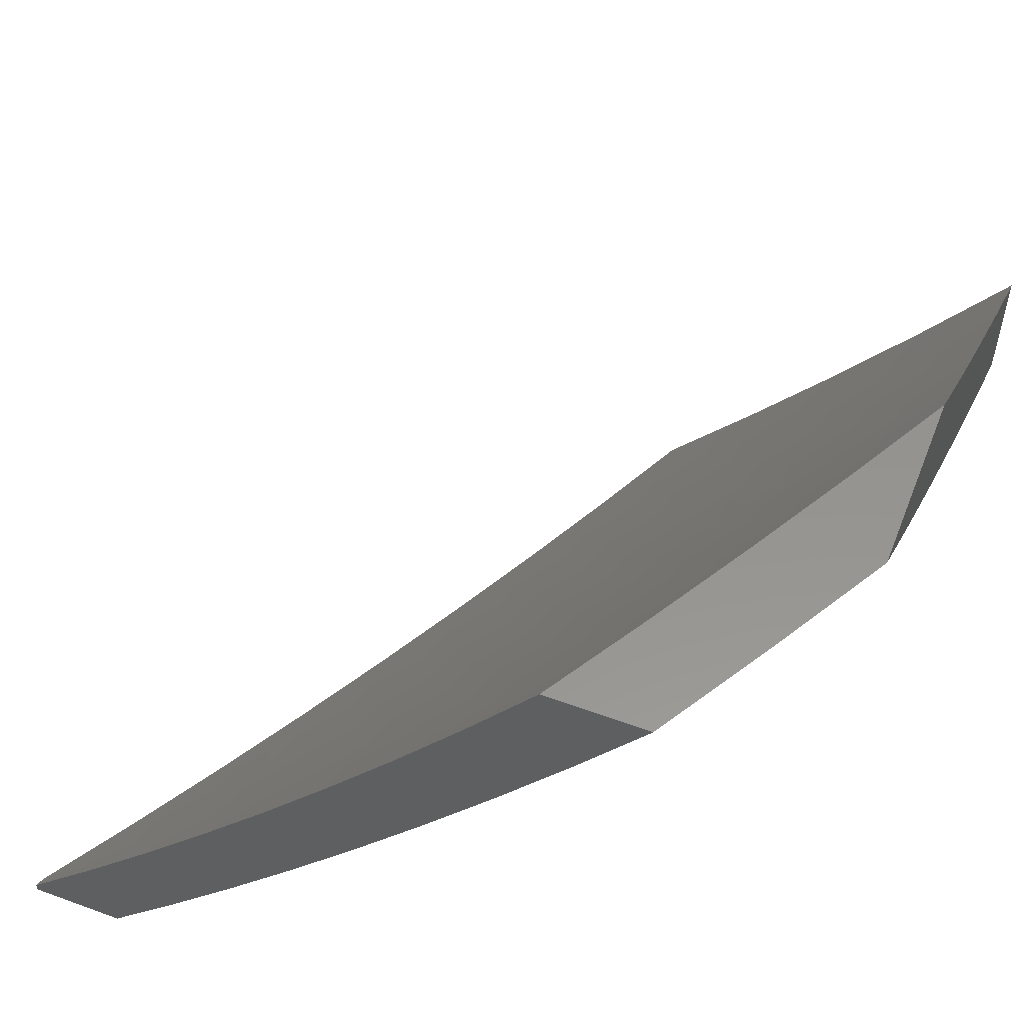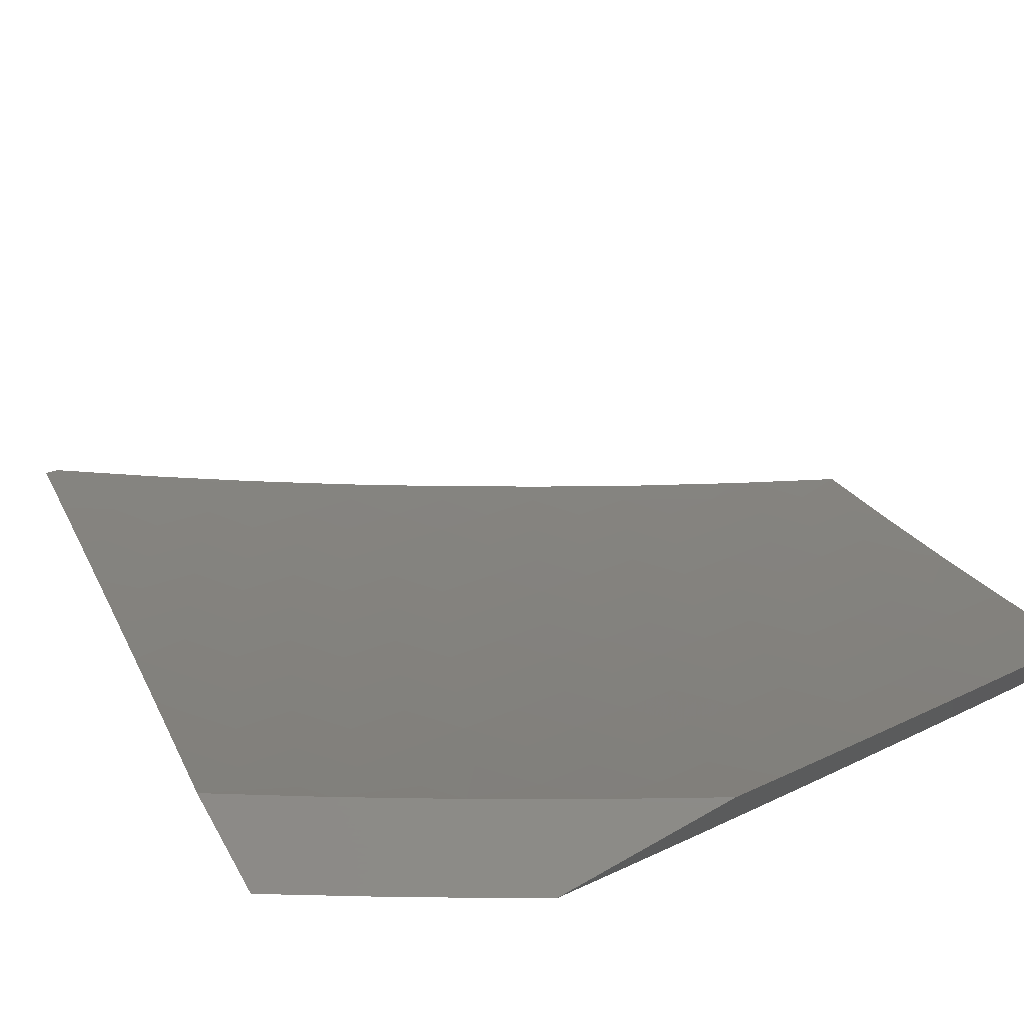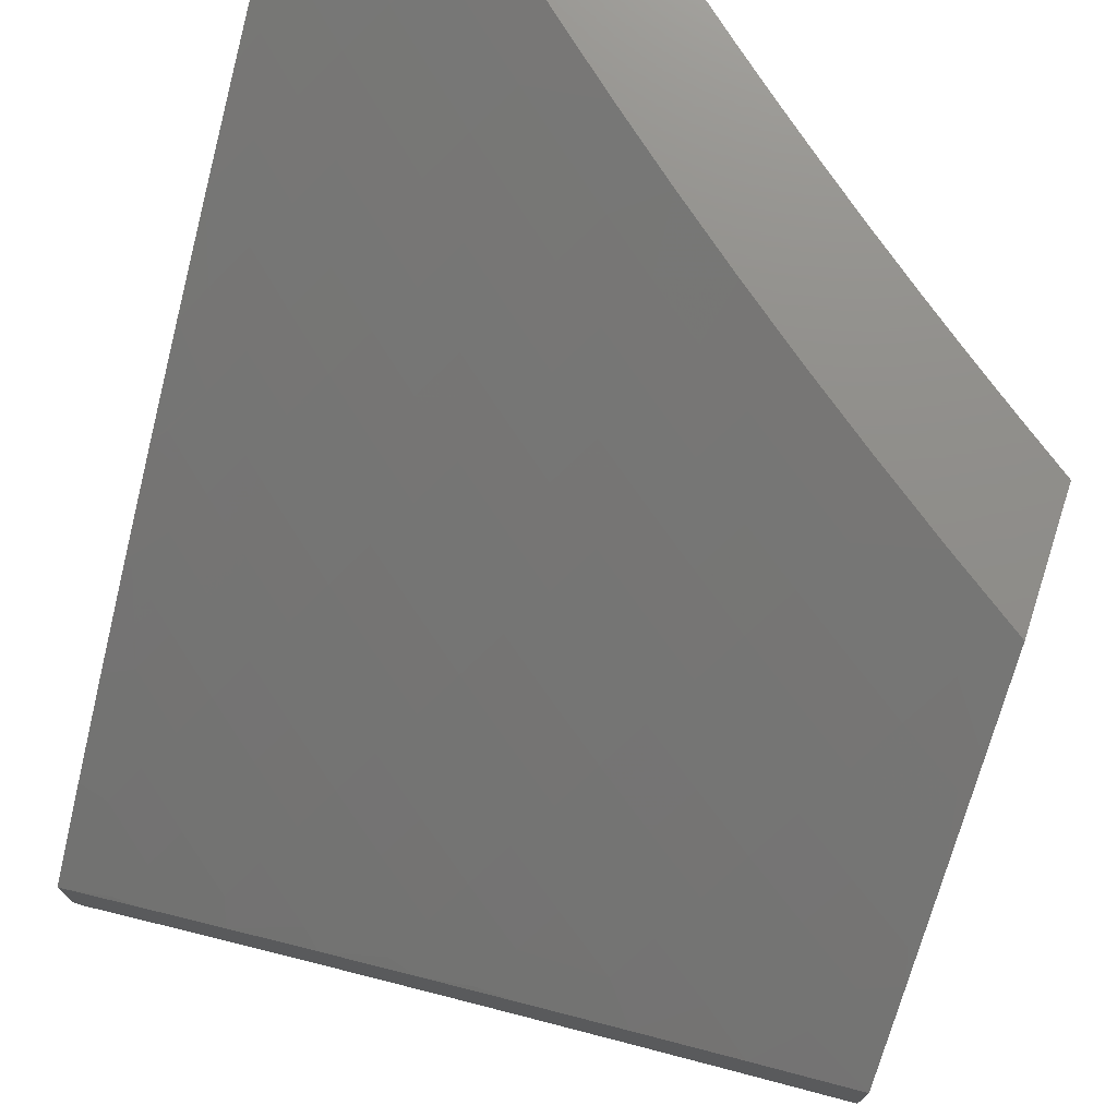
<metadata>
{"format":"stl","ext":"stl","renderer":"f3d","projection":"perspective","resolution":1024,"background":"white","views":[{"elev":56.6,"azim":-68.9,"up":"+Y"},{"elev":74.8,"azim":-29.3,"up":"+Y"},{"elev":74.3,"azim":17.9,"up":"+Z"}]}
</metadata>
<code>
# stl→obj: 350 verts, 696 faces
v -5 -5.987 8
v -4.979 -5.923 8.067
v -4.983 -6 8
v -4.904 -5.982 8.067
v -4.864 -6 8.078
v -4.863 -5.933 8.133
v -4.789 -5.991 8.133
v -4.823 -5.883 8.199
v -4.748 -5.941 8.199
v -4.782 -5.833 8.264
v -4.708 -5.89 8.264
v -4.74 -5.783 8.329
v -4.667 -5.839 8.329
v -4.699 -5.732 8.393
v -4.626 -5.788 8.393
v -4.657 -5.681 8.456
v -4.585 -5.736 8.456
v -4.614 -5.629 8.519
v -4.543 -5.684 8.519
v -4.572 -5.577 8.581
v -4.501 -5.632 8.581
v -4.529 -5.525 8.643
v -4.459 -5.579 8.643
v -4.486 -5.472 8.704
v -4.417 -5.526 8.704
v -4.442 -5.419 8.764
v -4.374 -5.472 8.764
v -4.399 -5.366 8.824
v -4.331 -5.418 8.824
v -4.355 -5.312 8.883
v -4.288 -5.364 8.883
v -4.31 -5.258 8.942
v -4.244 -5.31 8.942
v -4.262 -5.207 9
v -4.197 -5.257 9
v -5 -5.869 8.097
v -4.938 -5.874 8.133
v -4.969 -5.766 8.199
v -5 -5.749 8.192
v -4.927 -5.717 8.264
v -4.999 -5.657 8.264
v -4.955 -5.608 8.329
v -5 -5.628 8.285
v -5 -5.505 8.377
v -5 -5.381 8.466
v -4.982 -5.499 8.393
v -4.912 -5.559 8.393
v -4.884 -5.667 8.329
v -4.855 -5.775 8.264
v -4.896 -5.825 8.199
v -5 -5.255 8.553
v -4.96 -5.341 8.519
v -4.892 -5.401 8.519
v -4.937 -5.45 8.456
v -4.868 -5.509 8.456
v -4.842 -5.617 8.393
v -4.813 -5.726 8.329
v -5 -5.128 8.639
v -4.98 -5.232 8.581
v -4.914 -5.292 8.581
v -5 -5 8.722
v -4.999 -5.124 8.643
v -4.934 -5.183 8.643
v -4.88 -5 8.794
v -4.903 -5.026 8.764
v -4.951 -5.075 8.704
v -4.759 -5 8.865
v -4.792 -5.034 8.824
v -4.839 -5.084 8.764
v -4.887 -5.134 8.704
v -4.637 -5 8.933
v -4.681 -5.041 8.883
v -4.728 -5.091 8.824
v -4.775 -5.142 8.764
v -4.822 -5.192 8.704
v -4.868 -5.242 8.643
v -4.514 -5 9
v -4.57 -5.045 8.942
v -4.617 -5.096 8.883
v -4.663 -5.148 8.824
v -4.71 -5.199 8.764
v -4.756 -5.25 8.704
v -4.802 -5.301 8.643
v -4.847 -5.351 8.581
v -4.506 -5.099 8.942
v -4.452 -5.053 9
v -4.441 -5.153 8.942
v -4.389 -5.105 9
v -4.376 -5.206 8.942
v -4.326 -5.156 9
v -4.177 -5.36 8.942
v -4.132 -5.306 9
v -4.109 -5.41 8.942
v -4.066 -5.354 9
v -4 -5.402 9
v -4.042 -5.458 8.942
v -4 -5.554 8.896
v -4.083 -5.514 8.883
v -4.013 -5.563 8.883
v -4.124 -5.57 8.824
v -4.054 -5.619 8.824
v -4.165 -5.626 8.764
v -4.094 -5.675 8.764
v -4.206 -5.681 8.704
v -4.134 -5.731 8.704
v -4.247 -5.735 8.643
v -4.174 -5.786 8.643
v -4.287 -5.79 8.581
v -4.214 -5.841 8.581
v -4.327 -5.844 8.519
v -4.253 -5.895 8.519
v -4.366 -5.897 8.456
v -4.292 -5.949 8.456
v -4.405 -5.95 8.393
v -4.377 -6 8.369
v -4.501 -6 8.299
v -4 -5.705 8.789
v -4 -5.853 8.68
v -4.023 -5.724 8.764
v -4 -6 8.567
v -4.028 -5.884 8.643
v -4.101 -5.835 8.643
v -4.062 -5.78 8.704
v -4.127 -6 8.503
v -4.104 -5.995 8.519
v -4.066 -5.94 8.581
v -4.179 -5.946 8.519
v -4.252 -6 8.437
v -4.623 -6 8.227
v -4.634 -5.946 8.264
v -4.519 -5.95 8.329
v -4.48 -5.897 8.393
v -4.439 -5.845 8.456
v -4.399 -5.792 8.519
v -4.358 -5.738 8.581
v -4.318 -5.684 8.643
v -4.276 -5.63 8.704
v -4.235 -5.576 8.764
v -4.193 -5.521 8.824
v -4.151 -5.466 8.883
v -4.673 -5.997 8.199
v -4.744 -6 8.153
v -4.77 -5.675 8.393
v -4.728 -5.625 8.456
v -4.798 -5.567 8.456
v -4.685 -5.573 8.519
v -4.755 -5.517 8.519
v -4.824 -5.459 8.519
v -4.642 -5.522 8.581
v -4.711 -5.466 8.581
v -4.779 -5.409 8.581
v -4.598 -5.47 8.643
v -4.667 -5.415 8.643
v -4.734 -5.358 8.643
v -4.554 -5.418 8.704
v -4.622 -5.363 8.704
v -4.689 -5.307 8.704
v -4.51 -5.366 8.764
v -4.577 -5.311 8.764
v -4.644 -5.255 8.764
v -4.466 -5.313 8.824
v -4.532 -5.259 8.824
v -4.598 -5.204 8.824
v -4.421 -5.26 8.883
v -4.487 -5.206 8.883
v -4.552 -5.152 8.883
v -4.22 -5.415 8.883
v -4.262 -5.47 8.824
v -4.305 -5.524 8.764
v -4.347 -5.578 8.704
v -4.389 -5.632 8.643
v -4.43 -5.685 8.581
v -4.472 -5.738 8.519
v -4.513 -5.791 8.456
v -4.553 -5.843 8.393
v -4.594 -5.895 8.329
v -4.14 -5.891 8.581
v -4.879 -6 8.198
v -4.915 -5.996 8.178
v -5 -6 8.12
v -4.99 -5.936 8.178
v -5 -5.88 8.217
v -4.954 -5.893 8.236
v -4.917 -5.85 8.294
v -4.843 -5.909 8.294
v -4.807 -5.865 8.351
v -4.733 -5.922 8.351
v -4.697 -5.877 8.407
v -4.623 -5.933 8.407
v -4.588 -5.887 8.464
v -4.514 -5.942 8.464
v -4.478 -5.896 8.519
v -4.404 -5.949 8.519
v -4.369 -5.902 8.574
v -4.295 -5.954 8.574
v -4.261 -5.906 8.629
v -4.186 -5.957 8.629
v -4.152 -5.908 8.684
v -4.129 -6 8.625
v -4.078 -5.957 8.684
v -4 -6 8.69
v -4.045 -5.908 8.738
v -4 -5.895 8.769
v -4.011 -5.859 8.791
v -4 -5.789 8.848
v -4.084 -5.81 8.791
v -4.049 -5.761 8.844
v -4.156 -5.761 8.791
v -4.121 -5.712 8.844
v -4.228 -5.711 8.791
v -4.192 -5.663 8.844
v -4.299 -5.66 8.791
v -4.263 -5.612 8.844
v -4.37 -5.608 8.791
v -4.333 -5.56 8.844
v -4.44 -5.555 8.791
v -4.402 -5.508 8.844
v -4.51 -5.501 8.791
v -4.471 -5.455 8.844
v -4.578 -5.447 8.791
v -4.54 -5.401 8.844
v -4.647 -5.391 8.791
v -4.607 -5.346 8.844
v -4.674 -5.29 8.844
v -4.634 -5.244 8.896
v -4.7 -5.188 8.896
v -4.659 -5.143 8.948
v -4.764 -5.131 8.896
v -4.723 -5.086 8.948
v -4.829 -5.073 8.896
v -4.787 -5.029 8.948
v -4.864 -5 8.922
v -4.727 -5 9
v -4.641 -5.077 9
v -4.553 -5.152 9
v -4.593 -5.198 8.948
v -4.528 -5.253 8.948
v -4.568 -5.3 8.896
v -4.461 -5.307 8.948
v -4.501 -5.354 8.896
v -4.394 -5.361 8.948
v -4.433 -5.408 8.896
v -4.326 -5.413 8.948
v -4.365 -5.461 8.896
v -4.258 -5.464 8.948
v -4.296 -5.513 8.896
v -4.189 -5.515 8.948
v -4.226 -5.564 8.896
v -4.12 -5.565 8.948
v -4.156 -5.614 8.896
v -4.05 -5.614 8.948
v -4.085 -5.663 8.896
v -4 -5.682 8.924
v -4.014 -5.712 8.896
v -4.879 -5.952 8.236
v -4.757 -6 8.274
v -4.769 -5.966 8.294
v -4.659 -5.978 8.351
v -4.633 -6 8.348
v -4.548 -5.988 8.407
v -4.509 -6 8.42
v -4.439 -5.996 8.464
v -4.383 -6 8.491
v -4.257 -6 8.559
v -4 -5.574 9
v -4.095 -5.507 9
v -4.189 -5.439 9
v -4.282 -5.37 9
v -4.373 -5.299 9
v -4.464 -5.226 9
v -4.893 -5.015 8.896
v -5 -5 8.842
v -4.935 -5.058 8.844
v -4.977 -5.101 8.791
v -4.871 -5.117 8.844
v -4.912 -5.161 8.791
v -4.806 -5.176 8.844
v -4.847 -5.22 8.791
v -4.74 -5.233 8.844
v -4.781 -5.278 8.791
v -4.714 -5.335 8.791
v -4.754 -5.38 8.738
v -4.686 -5.437 8.738
v -4.725 -5.482 8.684
v -4.617 -5.493 8.738
v -4.655 -5.538 8.684
v -4.548 -5.548 8.738
v -4.585 -5.594 8.684
v -4.477 -5.602 8.738
v -4.515 -5.648 8.684
v -4.407 -5.655 8.738
v -4.443 -5.702 8.684
v -4.336 -5.708 8.738
v -4.372 -5.755 8.684
v -4.264 -5.759 8.738
v -4.299 -5.807 8.684
v -4.191 -5.81 8.738
v -4.226 -5.858 8.684
v -4.118 -5.859 8.738
v -5 -5.13 8.759
v -5 -5.258 8.673
v -4.995 -5.248 8.684
v -4.954 -5.205 8.738
v -5 -5.386 8.586
v -4.968 -5.352 8.629
v -4.928 -5.308 8.684
v -4.888 -5.264 8.738
v -5 -5.511 8.497
v -4.941 -5.454 8.574
v -4.901 -5.41 8.629
v -4.861 -5.367 8.684
v -4.821 -5.322 8.738
v -5 -5.636 8.406
v -4.949 -5.601 8.464
v -4.91 -5.557 8.519
v -4.98 -5.498 8.519
v -5 -5.759 8.312
v -4.953 -5.747 8.351
v -4.987 -5.644 8.407
v -4.916 -5.704 8.407
v -4.878 -5.66 8.464
v -4.807 -5.718 8.464
v -4.769 -5.674 8.519
v -4.697 -5.73 8.519
v -4.66 -5.685 8.574
v -4.588 -5.741 8.574
v -4.552 -5.695 8.629
v -4.48 -5.749 8.629
v -4.991 -5.79 8.294
v -4.693 -5.584 8.629
v -4.623 -5.64 8.629
v -4.731 -5.629 8.574
v -4.763 -5.527 8.629
v -4.793 -5.425 8.684
v -4.84 -5.616 8.519
v -4.802 -5.571 8.574
v -4.833 -5.469 8.629
v -4.844 -5.762 8.407
v -4.734 -5.775 8.464
v -4.771 -5.82 8.407
v -4.661 -5.832 8.464
v -4.881 -5.806 8.351
v -4.625 -5.786 8.519
v -4.516 -5.795 8.574
v -4.407 -5.802 8.629
v -4.552 -5.842 8.519
v -4.443 -5.849 8.574
v -4.334 -5.855 8.629
v -4.872 -5.513 8.574
v -5 -6 8
f 1 2 3
f 3 2 4
f 3 4 5
f 5 4 6
f 5 6 7
f 7 6 8
f 7 8 9
f 9 8 10
f 9 10 11
f 11 10 12
f 11 12 13
f 13 12 14
f 13 14 15
f 15 14 16
f 15 16 17
f 17 16 18
f 17 18 19
f 19 18 20
f 19 20 21
f 21 20 22
f 21 22 23
f 23 22 24
f 23 24 25
f 25 24 26
f 25 26 27
f 27 26 28
f 27 28 29
f 29 28 30
f 29 30 31
f 31 30 32
f 31 32 33
f 33 32 34
f 33 34 35
f 1 36 2
f 2 36 37
f 2 37 4
f 4 37 6
f 37 36 38
f 38 36 39
f 38 39 40
f 40 39 41
f 40 41 42
f 42 41 43
f 42 43 44
f 39 43 41
f 45 46 44
f 44 46 47
f 44 47 42
f 42 47 48
f 42 48 40
f 40 48 49
f 40 49 50
f 50 49 8
f 50 8 6
f 51 52 45
f 45 52 53
f 45 53 54
f 54 53 55
f 54 55 47
f 47 55 56
f 47 56 48
f 48 56 57
f 48 57 49
f 49 57 10
f 49 10 8
f 58 59 51
f 51 59 60
f 51 60 52
f 52 60 53
f 61 62 58
f 58 62 63
f 58 63 59
f 59 63 60
f 64 65 61
f 61 65 66
f 61 66 62
f 62 66 63
f 67 68 64
f 64 68 69
f 64 69 65
f 65 69 70
f 65 70 66
f 66 70 63
f 71 72 67
f 67 72 73
f 67 73 68
f 68 73 74
f 68 74 69
f 69 74 75
f 69 75 70
f 70 75 76
f 70 76 63
f 63 76 60
f 77 78 71
f 71 78 79
f 71 79 72
f 72 79 80
f 72 80 73
f 73 80 81
f 73 81 74
f 74 81 82
f 74 82 75
f 75 82 83
f 75 83 76
f 76 83 84
f 76 84 60
f 60 84 53
f 78 77 85
f 85 77 86
f 85 86 87
f 87 86 88
f 87 88 89
f 89 88 90
f 89 90 32
f 32 90 34
f 33 35 91
f 91 35 92
f 91 92 93
f 93 92 94
f 93 94 95
f 93 95 96
f 96 95 97
f 96 97 98
f 98 97 99
f 98 99 100
f 100 99 101
f 100 101 102
f 102 101 103
f 102 103 104
f 104 103 105
f 104 105 106
f 106 105 107
f 106 107 108
f 108 107 109
f 108 109 110
f 110 109 111
f 110 111 112
f 112 111 113
f 112 113 114
f 114 113 115
f 114 115 116
f 97 117 99
f 99 117 101
f 118 119 117
f 117 119 103
f 117 103 101
f 120 121 118
f 118 121 122
f 118 122 123
f 123 122 105
f 123 105 103
f 124 125 120
f 120 125 126
f 120 126 121
f 121 126 122
f 125 124 127
f 127 124 128
f 127 128 113
f 113 128 115
f 129 130 116
f 116 130 131
f 116 131 114
f 114 131 132
f 114 132 112
f 112 132 133
f 112 133 110
f 110 133 134
f 110 134 108
f 108 134 135
f 108 135 106
f 106 135 136
f 106 136 104
f 104 136 137
f 104 137 102
f 102 137 138
f 102 138 100
f 100 138 139
f 100 139 98
f 98 139 140
f 98 140 96
f 96 140 93
f 130 129 141
f 141 129 142
f 141 142 9
f 9 142 7
f 142 5 7
f 6 37 50
f 50 37 38
f 50 38 40
f 12 10 57
f 14 12 143
f 143 12 57
f 143 57 56
f 16 14 144
f 144 14 143
f 144 143 145
f 145 143 56
f 145 56 55
f 18 16 146
f 146 16 144
f 146 144 147
f 147 144 145
f 147 145 148
f 148 145 55
f 148 55 53
f 20 18 149
f 149 18 146
f 149 146 150
f 150 146 147
f 150 147 151
f 151 147 148
f 151 148 84
f 84 148 53
f 22 20 152
f 152 20 149
f 152 149 153
f 153 149 150
f 153 150 154
f 154 150 151
f 154 151 83
f 83 151 84
f 24 22 155
f 155 22 152
f 155 152 156
f 156 152 153
f 156 153 157
f 157 153 154
f 157 154 82
f 82 154 83
f 26 24 158
f 158 24 155
f 158 155 159
f 159 155 156
f 159 156 160
f 160 156 157
f 160 157 81
f 81 157 82
f 28 26 161
f 161 26 158
f 161 158 162
f 162 158 159
f 162 159 163
f 163 159 160
f 163 160 80
f 80 160 81
f 30 28 164
f 164 28 161
f 164 161 165
f 165 161 162
f 165 162 166
f 166 162 163
f 166 163 79
f 79 163 80
f 32 30 89
f 89 30 164
f 89 164 87
f 87 164 165
f 87 165 85
f 85 165 166
f 85 166 78
f 78 166 79
f 45 54 46
f 46 54 47
f 31 33 167
f 167 33 91
f 167 91 140
f 140 91 93
f 29 31 168
f 168 31 167
f 168 167 139
f 139 167 140
f 27 29 169
f 169 29 168
f 169 168 138
f 138 168 139
f 25 27 170
f 170 27 169
f 170 169 137
f 137 169 138
f 23 25 171
f 171 25 170
f 171 170 136
f 136 170 137
f 21 23 172
f 172 23 171
f 172 171 135
f 135 171 136
f 19 21 173
f 173 21 172
f 173 172 134
f 134 172 135
f 17 19 174
f 174 19 173
f 174 173 133
f 133 173 134
f 15 17 175
f 175 17 174
f 175 174 132
f 132 174 133
f 13 15 176
f 176 15 175
f 176 175 131
f 131 175 132
f 141 9 11
f 11 13 130
f 130 13 176
f 130 176 131
f 130 141 11
f 105 122 107
f 107 122 177
f 107 177 109
f 109 177 127
f 109 127 111
f 111 127 113
f 118 123 119
f 119 123 103
f 125 127 177
f 125 177 126
f 126 177 122
f 178 179 180
f 180 179 181
f 180 181 182
f 182 181 183
f 182 183 184
f 184 183 185
f 184 185 186
f 186 185 187
f 186 187 188
f 188 187 189
f 188 189 190
f 190 189 191
f 190 191 192
f 192 191 193
f 192 193 194
f 194 193 195
f 194 195 196
f 196 195 197
f 196 197 198
f 198 197 199
f 198 199 200
f 200 199 201
f 200 201 202
f 202 201 203
f 202 203 204
f 204 203 205
f 204 205 206
f 206 205 207
f 206 207 208
f 208 207 209
f 208 209 210
f 210 209 211
f 210 211 212
f 212 211 213
f 212 213 214
f 214 213 215
f 214 215 216
f 216 215 217
f 216 217 218
f 218 217 219
f 218 219 220
f 220 219 221
f 220 221 222
f 222 221 223
f 222 223 224
f 224 223 225
f 224 225 226
f 226 225 227
f 226 227 228
f 228 227 229
f 228 229 230
f 230 229 231
f 230 231 232
f 232 231 233
f 233 231 229
f 233 229 234
f 234 229 227
f 234 227 235
f 235 227 236
f 235 236 237
f 237 236 238
f 237 238 239
f 239 238 240
f 239 240 241
f 241 240 242
f 241 242 243
f 243 242 244
f 243 244 245
f 245 244 246
f 245 246 247
f 247 246 248
f 247 248 249
f 249 248 250
f 249 250 251
f 251 250 252
f 251 252 253
f 253 252 254
f 253 254 205
f 205 254 207
f 179 178 255
f 255 178 256
f 255 256 257
f 257 256 258
f 257 258 187
f 187 258 189
f 256 259 258
f 258 259 189
f 189 259 260
f 260 259 261
f 260 261 191
f 191 261 262
f 191 262 193
f 193 262 263
f 193 263 195
f 195 263 264
f 195 264 197
f 197 264 199
f 261 263 262
f 253 265 251
f 251 265 266
f 251 266 249
f 249 266 247
f 266 267 247
f 247 267 245
f 267 268 245
f 245 268 243
f 243 268 241
f 241 268 269
f 241 269 239
f 239 269 270
f 239 270 237
f 237 270 235
f 230 232 271
f 271 232 272
f 271 272 273
f 273 272 274
f 273 274 275
f 275 274 276
f 275 276 277
f 277 276 278
f 277 278 279
f 279 278 280
f 279 280 281
f 281 280 282
f 281 282 283
f 283 282 284
f 283 284 285
f 285 284 286
f 285 286 287
f 287 286 288
f 287 288 289
f 289 288 290
f 289 290 291
f 291 290 292
f 291 292 293
f 293 292 294
f 293 294 295
f 295 294 296
f 295 296 297
f 297 296 298
f 297 298 299
f 299 298 198
f 299 198 202
f 202 198 200
f 272 300 274
f 274 300 276
f 301 302 300
f 300 302 303
f 300 303 276
f 276 303 278
f 304 305 301
f 301 305 306
f 301 306 302
f 302 306 307
f 302 307 303
f 303 307 278
f 308 309 304
f 304 309 310
f 304 310 305
f 305 310 311
f 305 311 306
f 306 311 312
f 306 312 307
f 307 312 280
f 307 280 278
f 313 314 308
f 308 314 315
f 308 315 316
f 316 315 309
f 316 309 308
f 317 318 313
f 313 318 319
f 313 319 314
f 314 319 320
f 314 320 321
f 321 320 322
f 321 322 323
f 323 322 324
f 323 324 325
f 325 324 326
f 325 326 327
f 327 326 328
f 327 328 292
f 292 328 294
f 318 317 329
f 329 317 182
f 329 182 184
f 240 221 242
f 242 221 219
f 242 219 244
f 244 219 217
f 244 217 246
f 246 217 215
f 246 215 248
f 248 215 213
f 248 213 250
f 250 213 211
f 250 211 252
f 252 211 209
f 252 209 254
f 254 209 207
f 221 240 223
f 223 240 238
f 223 238 225
f 225 238 236
f 225 236 227
f 220 285 218
f 218 285 287
f 218 287 216
f 216 287 289
f 216 289 214
f 214 289 291
f 214 291 212
f 212 291 293
f 212 293 210
f 210 293 295
f 210 295 208
f 208 295 297
f 208 297 206
f 206 297 299
f 206 299 204
f 204 299 202
f 285 220 283
f 283 220 222
f 283 222 281
f 281 222 224
f 281 224 279
f 279 224 226
f 279 226 277
f 277 226 228
f 277 228 275
f 275 228 230
f 275 230 273
f 273 230 271
f 286 330 288
f 288 330 331
f 288 331 290
f 290 331 327
f 290 327 292
f 330 332 331
f 331 332 325
f 331 325 327
f 330 286 333
f 333 286 284
f 333 284 334
f 334 284 282
f 334 282 312
f 312 282 280
f 325 332 323
f 323 332 335
f 323 335 321
f 321 335 315
f 321 315 314
f 332 330 336
f 336 330 333
f 336 333 337
f 337 333 334
f 337 334 311
f 311 334 312
f 322 338 339
f 339 338 340
f 339 340 341
f 341 340 188
f 341 188 190
f 338 342 340
f 340 342 186
f 340 186 188
f 322 320 338
f 338 320 318
f 338 318 342
f 342 318 329
f 342 329 184
f 342 184 186
f 179 255 181
f 181 255 183
f 183 255 185
f 185 255 257
f 185 257 187
f 322 339 324
f 324 339 343
f 324 343 326
f 326 343 344
f 326 344 328
f 328 344 345
f 328 345 294
f 294 345 296
f 343 339 341
f 343 341 346
f 346 341 190
f 346 190 192
f 260 191 189
f 343 346 344
f 344 346 347
f 344 347 345
f 345 347 348
f 345 348 296
f 296 348 298
f 347 346 192
f 348 347 194
f 194 347 192
f 298 348 196
f 196 348 194
f 198 298 196
f 332 336 335
f 335 336 349
f 335 349 315
f 315 349 309
f 349 336 337
f 319 318 320
f 349 337 310
f 310 337 311
f 310 309 349
f 1 3 350
f 77 71 233
f 233 71 232
f 232 71 67
f 232 67 64
f 61 272 64
f 64 272 232
f 272 61 300
f 300 61 58
f 300 58 301
f 301 58 51
f 301 51 304
f 304 51 45
f 304 45 308
f 308 45 44
f 308 44 313
f 313 44 43
f 313 43 317
f 317 43 39
f 317 39 182
f 182 39 36
f 182 36 180
f 180 36 1
f 180 1 350
f 94 267 95
f 95 267 266
f 95 266 265
f 94 92 267
f 267 92 268
f 268 92 35
f 268 35 269
f 269 35 34
f 269 34 90
f 269 90 270
f 270 90 88
f 270 88 235
f 235 88 86
f 235 86 234
f 234 86 77
f 234 77 233
f 350 3 180
f 180 3 5
f 180 5 178
f 178 5 142
f 178 142 256
f 256 142 129
f 256 129 259
f 259 129 116
f 259 116 261
f 261 116 115
f 261 115 263
f 263 115 128
f 263 128 264
f 264 128 124
f 264 124 199
f 199 124 120
f 199 120 201
f 120 118 201
f 201 118 203
f 203 118 117
f 203 117 205
f 205 117 253
f 253 117 97
f 253 97 265
f 265 97 95

</code>
